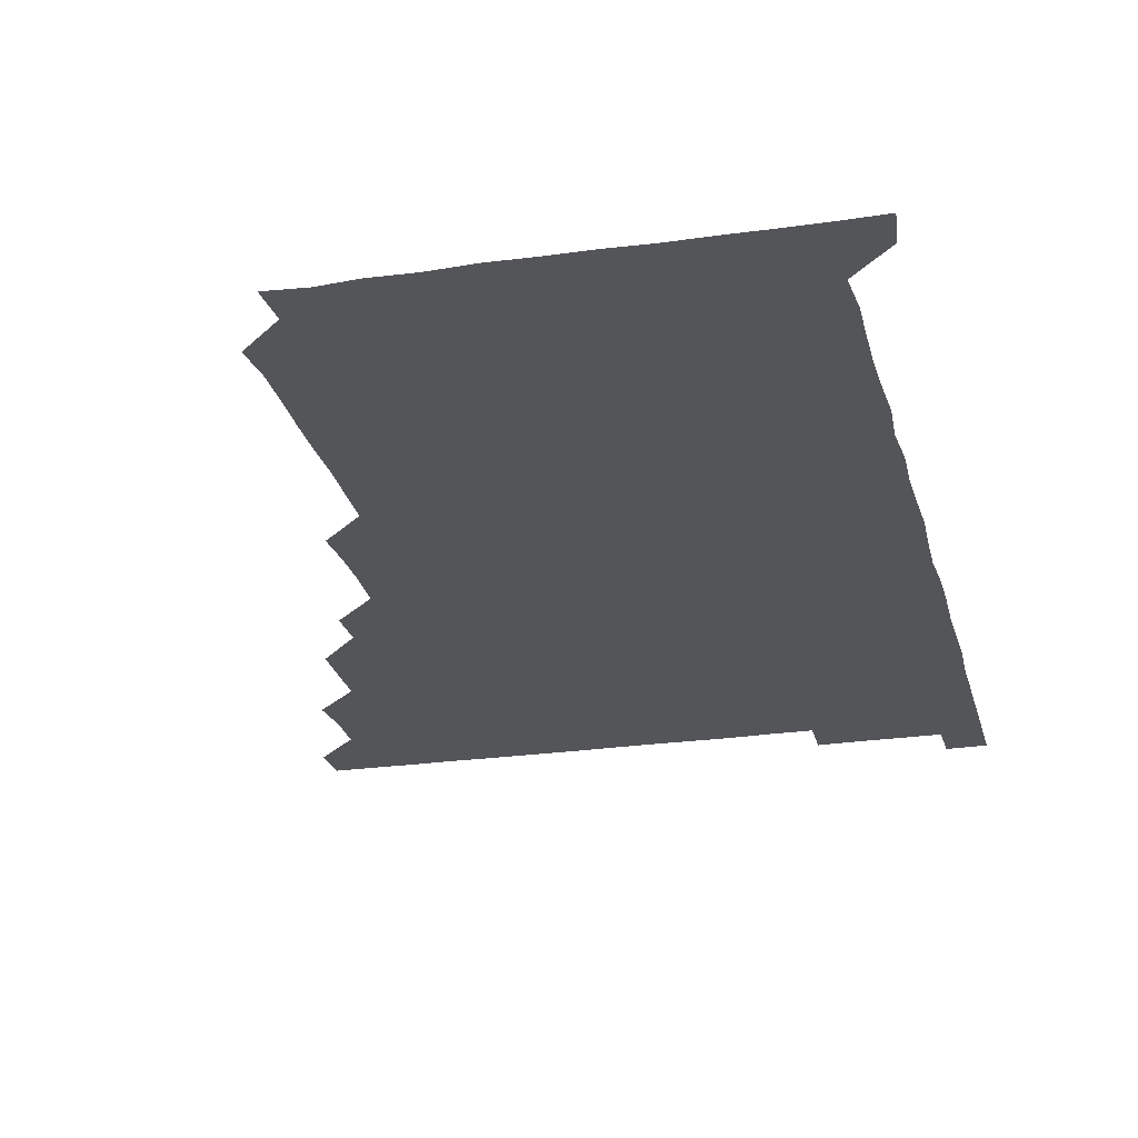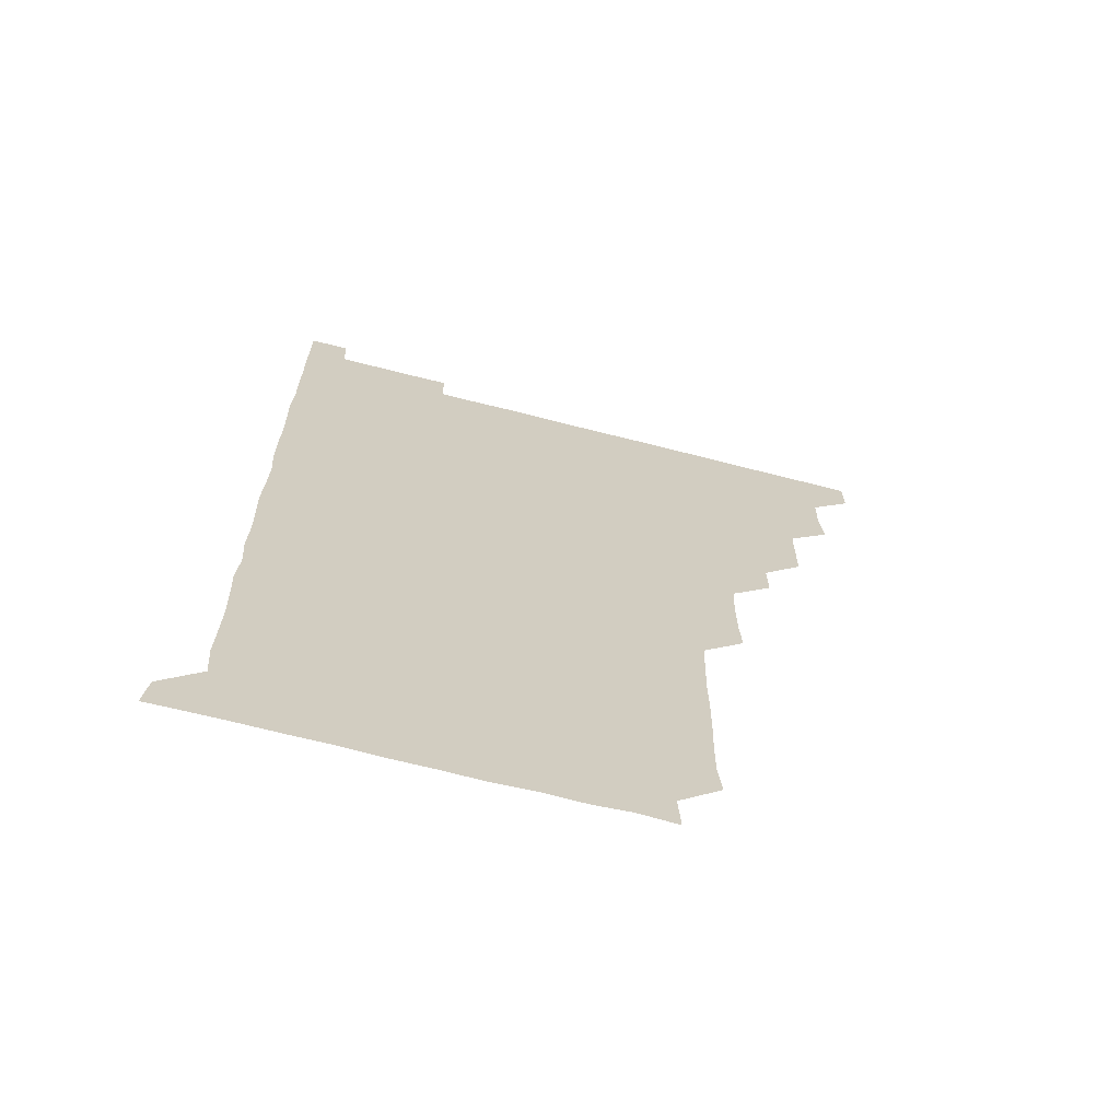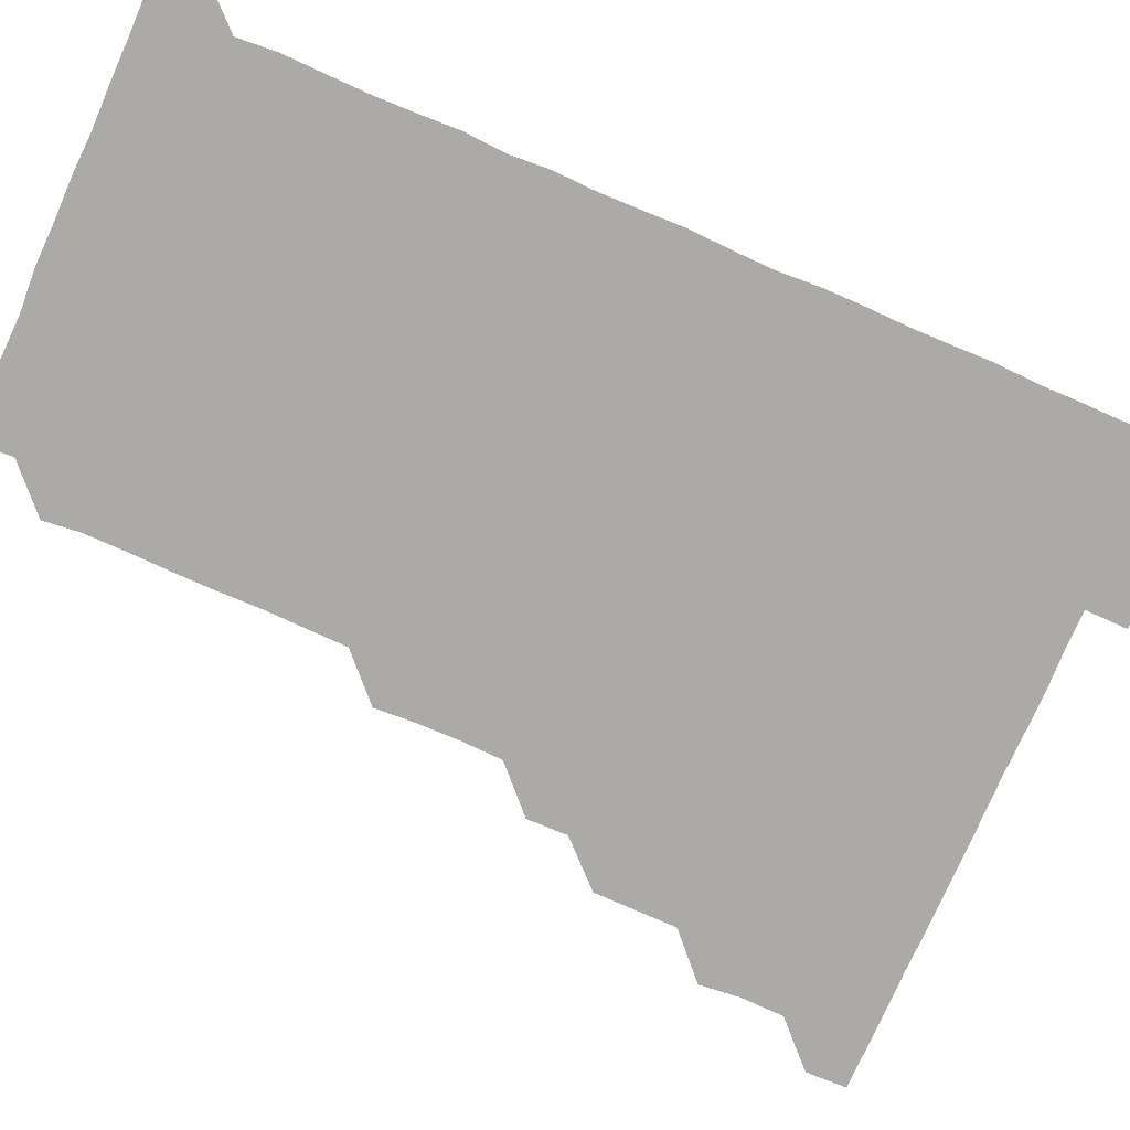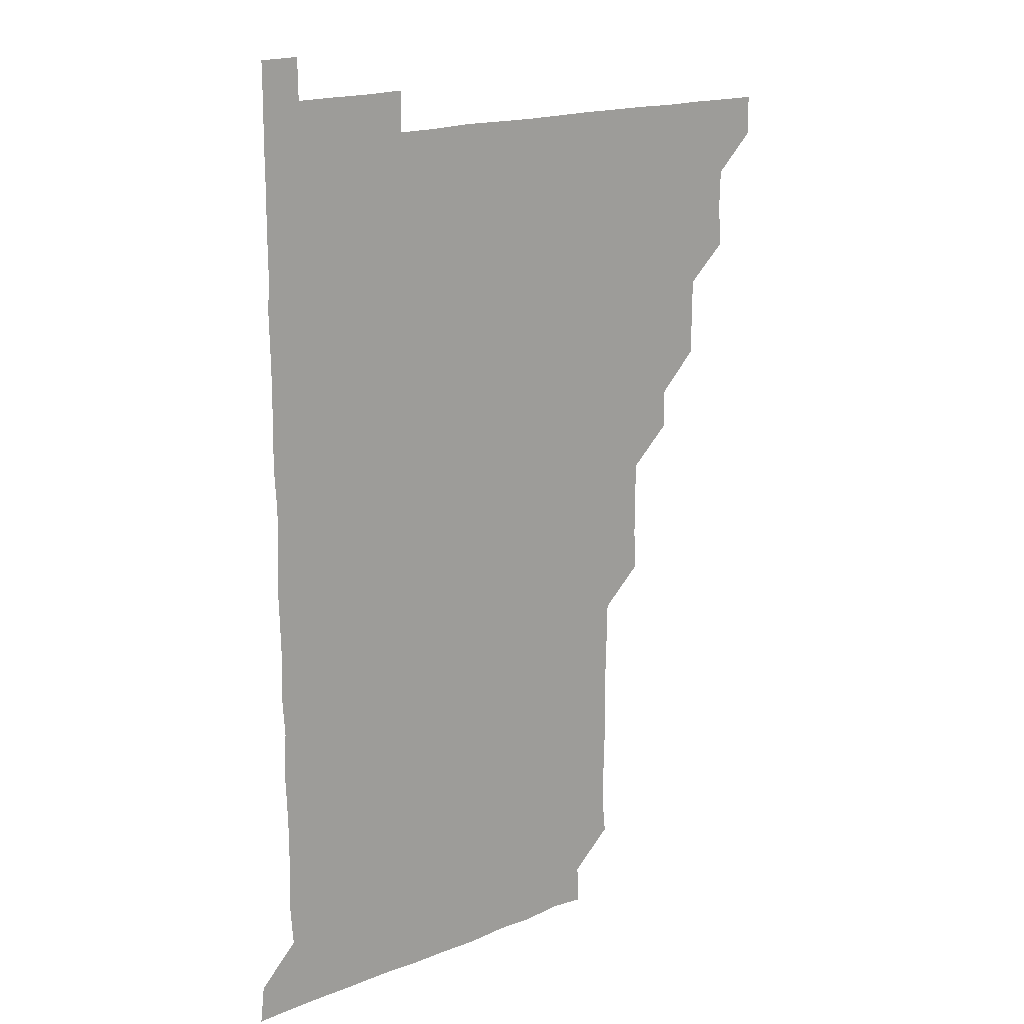
<metadata>
{"format":"obj","ext":"obj","renderer":"f3d","projection":"perspective","resolution":1024,"background":"white","views":[{"elev":-24.4,"azim":13.5,"up":"+Z"},{"elev":-67.8,"azim":165.6,"up":"+Y"},{"elev":-75.8,"azim":66.5,"up":"+Z"},{"elev":17.5,"azim":141.3,"up":"+Y"}]}
</metadata>
<code>
v 480.7 511 0
v 481.1 525.9 0
v 495 465.3 0
v 496.4 480.1 0
v 496 495.8 0
v 496.3 511 0
v 496 525.9 0
v 510.8 420.5 0
v 510.7 435.5 0
v 510.5 450.7 0
v 511.4 466.5 0
v 511.2 481.1 0
v 511.4 496.1 0
v 511.2 510.9 0
v 510.9 526.1 0
v 525.4 390.3 0
v 525.7 405.1 0
v 526.2 420.9 0
v 526.2 436.1 0
v 525.7 450.9 0
v 526 465.9 0
v 526 481 0
v 526.3 496 0
v 526 511 0
v 526 526 0
v 540.4 330.1 0
v 541.2 344.8 0
v 541.4 360.1 0
v 540.8 375.5 0
v 540.9 391 0
v 541.7 406.6 0
v 540.6 420.8 0
v 541.8 436.6 0
v 541.4 451.2 0
v 541 466 0
v 541.2 481.1 0
v 541.2 495.9 0
v 541.2 510.7 0
v 541 526.3 0
v 555.8 209.9 0
v 557.2 223.5 0
v 557.1 238.9 0
v 556.6 254.4 0
v 556.5 269.4 0
v 556.7 285 0
v 556.3 299.8 0
v 556 315.3 0
v 556.1 331 0
v 556.2 346.2 0
v 556.1 361 0
v 556.2 376.2 0
v 556 391.1 0
v 556.2 406.2 0
v 555.8 420.9 0
v 556 436 0
v 556.2 451.1 0
v 556.2 466.1 0
v 556.2 481 0
v 556.1 495.9 0
v 556 510.9 0
v 555.9 526.3 0
v 570.7 180.2 0
v 571.6 195.3 0
v 570 209.9 0
v 572 226.6 0
v 571.4 241.2 0
v 571.4 256.2 0
v 571.3 271.2 0
v 571.1 286 0
v 571.3 301.4 0
v 571.4 316.6 0
v 571.4 331.5 0
v 571.1 346.1 0
v 571.1 361.2 0
v 571 376 0
v 571 391 0
v 571.2 406.2 0
v 571.2 421.2 0
v 571.1 436.1 0
v 571.2 451.1 0
v 571 466 0
v 571 481 0
v 571.1 495.9 0
v 571.1 510.6 0
v 570.7 526.4 0
v 585 181.4 0
v 586.6 195.4 0
v 585.6 210.5 0
v 586.7 227.2 0
v 586.2 241.8 0
v 586.5 256.5 0
v 586.3 271.5 0
v 585.9 285.7 0
v 586.1 301.3 0
v 586 316 0
v 586.1 331.2 0
v 586.2 346.3 0
v 586 361.2 0
v 586.2 376.5 0
v 586.2 391.4 0
v 586.1 406.1 0
v 586.4 421.5 0
v 585.9 435.9 0
v 586.1 451.1 0
v 586.3 466 0
v 586 481.1 0
v 586 495.9 0
v 586.1 510.8 0
v 585.8 526.2 0
v 599.1 180.1 0
v 601.6 197.8 0
v 601.4 212.2 0
v 601.4 226.4 0
v 600.7 240.2 0
v 601 256.6 0
v 601 271.3 0
v 601.2 286.6 0
v 601.1 301.4 0
v 601.2 315.9 0
v 601 331.1 0
v 601.1 346.3 0
v 601 360.9 0
v 601 375.9 0
v 600.9 390.7 0
v 601.1 406.2 0
v 601 421.2 0
v 600.9 435.9 0
v 601.1 451.1 0
v 601.1 466 0
v 601.1 481 0
v 600.9 496.1 0
v 601 510.9 0
v 600.9 526.1 0
v 614.6 180.7 0
v 616.3 197.2 0
v 616.2 211.5 0
v 616.2 226.5 0
v 616.2 241.5 0
v 616.1 256.1 0
v 616 271 0
v 616 286 0
v 615.8 300.7 0
v 616.1 317 0
v 616.1 331.3 0
v 616.1 346.4 0
v 615.9 360.7 0
v 616.1 376.3 0
v 616.1 391.3 0
v 616.1 406.2 0
v 616 421 0
v 616 436.1 0
v 616.2 451.3 0
v 616 466 0
v 616.1 481 0
v 616.2 495.9 0
v 616.2 510.7 0
v 615.9 526.3 0
v 630.6 179.8 0
v 630.6 196.6 0
v 631 211.5 0
v 631.1 226.7 0
v 631 241.3 0
v 631.1 256.4 0
v 631 271.5 0
v 631.1 286.5 0
v 631.3 301.2 0
v 631 315.9 0
v 630.9 331.2 0
v 631 346.2 0
v 631.1 361.6 0
v 631 376 0
v 631 391.2 0
v 631 406.4 0
v 631 421 0
v 631 436 0
v 631 451.1 0
v 631 466 0
v 631 481 0
v 631.2 495.9 0
v 631 510.8 0
v 630.6 526.5 0
v 645.9 180.2 0
v 645.8 196.3 0
v 645.9 211.7 0
v 646 226.6 0
v 645.9 241.1 0
v 646.1 256.5 0
v 646.1 270.8 0
v 645.8 285.9 0
v 645.9 302.1 0
v 646.1 316 0
v 646 330.7 0
v 646 346.1 0
v 645.9 361.1 0
v 645.9 376.5 0
v 646 391.2 0
v 646 406 0
v 645.9 421.3 0
v 645.8 436.5 0
v 646.1 451 0
v 646 465.9 0
v 646 481.1 0
v 646.1 496 0
v 646.1 510.9 0
v 645.8 525.9 0
v 661.1 180.1 0
v 660.8 196.4 0
v 660.9 211.2 0
v 660.8 226.6 0
v 661.1 240.5 0
v 660.7 256.5 0
v 661 271.4 0
v 661 286.4 0
v 661 301.2 0
v 660.9 316.3 0
v 661 330.9 0
v 660.8 346.6 0
v 660.9 361.4 0
v 661.1 375.7 0
v 660.7 391.4 0
v 661 406.1 0
v 660.9 421.2 0
v 661.2 435.8 0
v 661 451.2 0
v 661 466.1 0
v 661 481 0
v 661 496 0
v 661.1 510.9 0
v 661.1 525.9 0
v 660.9 541.3 0
v 676.6 180.8 0
v 676 196.3 0
v 675.8 211.6 0
v 675.8 226.4 0
v 676 241.3 0
v 675.9 256.1 0
v 675.7 271.6 0
v 675.9 286.1 0
v 675.6 301.8 0
v 675.9 316.3 0
v 675.7 331.7 0
v 676 346.1 0
v 675.7 361.4 0
v 675.8 376.3 0
v 676.3 390.7 0
v 676 406 0
v 675.8 421.2 0
v 676 435.9 0
v 675.6 451.5 0
v 675.9 466.1 0
v 675.9 481.1 0
v 676 496 0
v 676 511 0
v 676 526 0
v 675.8 540.9 0
v 692 180.7 0
v 691 196.2 0
v 690.8 211.4 0
v 690.6 226.6 0
v 690.9 241.2 0
v 690.7 256.5 0
v 690.9 271.2 0
v 690.8 286.3 0
v 690.9 301 0
v 690.5 316.7 0
v 690.8 331.2 0
v 690.9 346.2 0
v 691 361 0
v 690.7 376.3 0
v 691.1 390.7 0
v 690.1 407.1 0
v 691.1 421 0
v 690.9 436.1 0
v 691 451.1 0
v 690.9 466.1 0
v 690.9 481 0
v 690.9 496.1 0
v 690.9 511 0
v 690.9 526 0
v 691 540.9 0
v 707.2 180.9 0
v 706.1 195.9 0
v 705.4 211.3 0
v 705.9 226.1 0
v 705.8 241.1 0
v 705.7 256.1 0
v 705.3 271.7 0
v 705.7 286.4 0
v 705.6 301.2 0
v 705.4 316.6 0
v 705.5 331.2 0
v 706.1 345.9 0
v 705.1 361.8 0
v 705.1 376.2 0
v 706.2 390.7 0
v 705.6 406.5 0
v 705.3 421.4 0
v 705.9 435.9 0
v 705.3 451.5 0
v 705.5 466.3 0
v 705.6 481 0
v 705.9 496 0
v 705.7 511.1 0
v 706 526 0
v 705.9 540.7 0
v 706.1 556.2 0
v 722.3 180.8 0
v 720.1 196.6 0
v 720 210 0
v 721.1 224.8 0
v 720.7 239.7 0
v 720.5 254.8 0
v 720.9 269.8 0
v 721.5 284.6 0
v 720.5 299.8 0
v 721.5 314.8 0
v 721 330 0
v 721.3 345 0
v 721.7 359.8 0
v 721.1 374.9 0
v 720.7 390.4 0
v 721.6 405.3 0
v 721.6 420.3 0
v 721.2 435.2 0
v 721.4 450.4 0
v 721.7 465.3 0
v 721 480.5 0
v 721.1 495.6 0
v 721 510.9 0
v 721.1 525.9 0
v 720.9 541 0
v 721 555.9 0
v 736.4 180.5 0
v 734.7 194.7 0
f 5 6 1
f 1 6 2
f 6 7 2
f 10 11 3
f 3 11 4
f 11 12 4
f 4 12 5
f 12 13 5
f 5 13 6
f 13 14 6
f 6 14 7
f 14 15 7
f 17 18 8
f 8 18 9
f 18 19 9
f 9 19 10
f 19 20 10
f 10 20 11
f 20 21 11
f 11 21 12
f 21 22 12
f 12 22 13
f 22 23 13
f 13 23 14
f 23 24 14
f 14 24 15
f 24 25 15
f 29 30 16
f 16 30 17
f 30 31 17
f 17 31 18
f 31 32 18
f 18 32 19
f 32 33 19
f 19 33 20
f 33 34 20
f 20 34 21
f 34 35 21
f 21 35 22
f 35 36 22
f 22 36 23
f 36 37 23
f 23 37 24
f 37 38 24
f 24 38 25
f 38 39 25
f 47 48 26
f 26 48 27
f 48 49 27
f 27 49 28
f 49 50 28
f 28 50 29
f 50 51 29
f 29 51 30
f 51 52 30
f 30 52 31
f 52 53 31
f 31 53 32
f 53 54 32
f 32 54 33
f 54 55 33
f 33 55 34
f 55 56 34
f 34 56 35
f 56 57 35
f 35 57 36
f 57 58 36
f 36 58 37
f 58 59 37
f 37 59 38
f 59 60 38
f 38 60 39
f 60 61 39
f 63 64 40
f 40 64 41
f 64 65 41
f 41 65 42
f 65 66 42
f 42 66 43
f 66 67 43
f 43 67 44
f 67 68 44
f 44 68 45
f 68 69 45
f 45 69 46
f 69 70 46
f 46 70 47
f 70 71 47
f 47 71 48
f 71 72 48
f 48 72 49
f 72 73 49
f 49 73 50
f 73 74 50
f 50 74 51
f 74 75 51
f 51 75 52
f 75 76 52
f 52 76 53
f 76 77 53
f 53 77 54
f 77 78 54
f 54 78 55
f 78 79 55
f 55 79 56
f 79 80 56
f 56 80 57
f 80 81 57
f 57 81 58
f 81 82 58
f 58 82 59
f 82 83 59
f 59 83 60
f 83 84 60
f 60 84 61
f 84 85 61
f 62 86 63
f 86 87 63
f 63 87 64
f 87 88 64
f 64 88 65
f 88 89 65
f 65 89 66
f 89 90 66
f 66 90 67
f 90 91 67
f 67 91 68
f 91 92 68
f 68 92 69
f 92 93 69
f 69 93 70
f 93 94 70
f 70 94 71
f 94 95 71
f 71 95 72
f 95 96 72
f 72 96 73
f 96 97 73
f 73 97 74
f 97 98 74
f 74 98 75
f 98 99 75
f 75 99 76
f 99 100 76
f 76 100 77
f 100 101 77
f 77 101 78
f 101 102 78
f 78 102 79
f 102 103 79
f 79 103 80
f 103 104 80
f 80 104 81
f 104 105 81
f 81 105 82
f 105 106 82
f 82 106 83
f 106 107 83
f 83 107 84
f 107 108 84
f 84 108 85
f 108 109 85
f 86 110 87
f 110 111 87
f 87 111 88
f 111 112 88
f 88 112 89
f 112 113 89
f 89 113 90
f 113 114 90
f 90 114 91
f 114 115 91
f 91 115 92
f 115 116 92
f 92 116 93
f 116 117 93
f 93 117 94
f 117 118 94
f 94 118 95
f 118 119 95
f 95 119 96
f 119 120 96
f 96 120 97
f 120 121 97
f 97 121 98
f 121 122 98
f 98 122 99
f 122 123 99
f 99 123 100
f 123 124 100
f 100 124 101
f 124 125 101
f 101 125 102
f 125 126 102
f 102 126 103
f 126 127 103
f 103 127 104
f 127 128 104
f 104 128 105
f 128 129 105
f 105 129 106
f 129 130 106
f 106 130 107
f 130 131 107
f 107 131 108
f 131 132 108
f 108 132 109
f 132 133 109
f 110 134 111
f 134 135 111
f 111 135 112
f 135 136 112
f 112 136 113
f 136 137 113
f 113 137 114
f 137 138 114
f 114 138 115
f 138 139 115
f 115 139 116
f 139 140 116
f 116 140 117
f 140 141 117
f 117 141 118
f 141 142 118
f 118 142 119
f 142 143 119
f 119 143 120
f 143 144 120
f 120 144 121
f 144 145 121
f 121 145 122
f 145 146 122
f 122 146 123
f 146 147 123
f 123 147 124
f 147 148 124
f 124 148 125
f 148 149 125
f 125 149 126
f 149 150 126
f 126 150 127
f 150 151 127
f 127 151 128
f 151 152 128
f 128 152 129
f 152 153 129
f 129 153 130
f 153 154 130
f 130 154 131
f 154 155 131
f 131 155 132
f 155 156 132
f 132 156 133
f 156 157 133
f 134 158 135
f 158 159 135
f 135 159 136
f 159 160 136
f 136 160 137
f 160 161 137
f 137 161 138
f 161 162 138
f 138 162 139
f 162 163 139
f 139 163 140
f 163 164 140
f 140 164 141
f 164 165 141
f 141 165 142
f 165 166 142
f 142 166 143
f 166 167 143
f 143 167 144
f 167 168 144
f 144 168 145
f 168 169 145
f 145 169 146
f 169 170 146
f 146 170 147
f 170 171 147
f 147 171 148
f 171 172 148
f 148 172 149
f 172 173 149
f 149 173 150
f 173 174 150
f 150 174 151
f 174 175 151
f 151 175 152
f 175 176 152
f 152 176 153
f 176 177 153
f 153 177 154
f 177 178 154
f 154 178 155
f 178 179 155
f 155 179 156
f 179 180 156
f 156 180 157
f 180 181 157
f 158 182 159
f 182 183 159
f 159 183 160
f 183 184 160
f 160 184 161
f 184 185 161
f 161 185 162
f 185 186 162
f 162 186 163
f 186 187 163
f 163 187 164
f 187 188 164
f 164 188 165
f 188 189 165
f 165 189 166
f 189 190 166
f 166 190 167
f 190 191 167
f 167 191 168
f 191 192 168
f 168 192 169
f 192 193 169
f 169 193 170
f 193 194 170
f 170 194 171
f 194 195 171
f 171 195 172
f 195 196 172
f 172 196 173
f 196 197 173
f 173 197 174
f 197 198 174
f 174 198 175
f 198 199 175
f 175 199 176
f 199 200 176
f 176 200 177
f 200 201 177
f 177 201 178
f 201 202 178
f 178 202 179
f 202 203 179
f 179 203 180
f 203 204 180
f 180 204 181
f 204 205 181
f 182 206 183
f 206 207 183
f 183 207 184
f 207 208 184
f 184 208 185
f 208 209 185
f 185 209 186
f 209 210 186
f 186 210 187
f 210 211 187
f 187 211 188
f 211 212 188
f 188 212 189
f 212 213 189
f 189 213 190
f 213 214 190
f 190 214 191
f 214 215 191
f 191 215 192
f 215 216 192
f 192 216 193
f 216 217 193
f 193 217 194
f 217 218 194
f 194 218 195
f 218 219 195
f 195 219 196
f 219 220 196
f 196 220 197
f 220 221 197
f 197 221 198
f 221 222 198
f 198 222 199
f 222 223 199
f 199 223 200
f 223 224 200
f 200 224 201
f 224 225 201
f 201 225 202
f 225 226 202
f 202 226 203
f 226 227 203
f 203 227 204
f 227 228 204
f 204 228 205
f 228 229 205
f 206 231 207
f 231 232 207
f 207 232 208
f 232 233 208
f 208 233 209
f 233 234 209
f 209 234 210
f 234 235 210
f 210 235 211
f 235 236 211
f 211 236 212
f 236 237 212
f 212 237 213
f 237 238 213
f 213 238 214
f 238 239 214
f 214 239 215
f 239 240 215
f 215 240 216
f 240 241 216
f 216 241 217
f 241 242 217
f 217 242 218
f 242 243 218
f 218 243 219
f 243 244 219
f 219 244 220
f 244 245 220
f 220 245 221
f 245 246 221
f 221 246 222
f 246 247 222
f 222 247 223
f 247 248 223
f 223 248 224
f 248 249 224
f 224 249 225
f 249 250 225
f 225 250 226
f 250 251 226
f 226 251 227
f 251 252 227
f 227 252 228
f 252 253 228
f 228 253 229
f 253 254 229
f 229 254 230
f 254 255 230
f 231 256 232
f 256 257 232
f 232 257 233
f 257 258 233
f 233 258 234
f 258 259 234
f 234 259 235
f 259 260 235
f 235 260 236
f 260 261 236
f 236 261 237
f 261 262 237
f 237 262 238
f 262 263 238
f 238 263 239
f 263 264 239
f 239 264 240
f 264 265 240
f 240 265 241
f 265 266 241
f 241 266 242
f 266 267 242
f 242 267 243
f 267 268 243
f 243 268 244
f 268 269 244
f 244 269 245
f 269 270 245
f 245 270 246
f 270 271 246
f 246 271 247
f 271 272 247
f 247 272 248
f 272 273 248
f 248 273 249
f 273 274 249
f 249 274 250
f 274 275 250
f 250 275 251
f 275 276 251
f 251 276 252
f 276 277 252
f 252 277 253
f 277 278 253
f 253 278 254
f 278 279 254
f 254 279 255
f 279 280 255
f 256 281 257
f 281 282 257
f 257 282 258
f 282 283 258
f 258 283 259
f 283 284 259
f 259 284 260
f 284 285 260
f 260 285 261
f 285 286 261
f 261 286 262
f 286 287 262
f 262 287 263
f 287 288 263
f 263 288 264
f 288 289 264
f 264 289 265
f 289 290 265
f 265 290 266
f 290 291 266
f 266 291 267
f 291 292 267
f 267 292 268
f 292 293 268
f 268 293 269
f 293 294 269
f 269 294 270
f 294 295 270
f 270 295 271
f 295 296 271
f 271 296 272
f 296 297 272
f 272 297 273
f 297 298 273
f 273 298 274
f 298 299 274
f 274 299 275
f 299 300 275
f 275 300 276
f 300 301 276
f 276 301 277
f 301 302 277
f 277 302 278
f 302 303 278
f 278 303 279
f 303 304 279
f 279 304 280
f 304 305 280
f 281 307 282
f 307 308 282
f 282 308 283
f 308 309 283
f 283 309 284
f 309 310 284
f 284 310 285
f 310 311 285
f 285 311 286
f 311 312 286
f 286 312 287
f 312 313 287
f 287 313 288
f 313 314 288
f 288 314 289
f 314 315 289
f 289 315 290
f 315 316 290
f 290 316 291
f 316 317 291
f 291 317 292
f 317 318 292
f 292 318 293
f 318 319 293
f 293 319 294
f 319 320 294
f 294 320 295
f 320 321 295
f 295 321 296
f 321 322 296
f 296 322 297
f 322 323 297
f 297 323 298
f 323 324 298
f 298 324 299
f 324 325 299
f 299 325 300
f 325 326 300
f 300 326 301
f 326 327 301
f 301 327 302
f 327 328 302
f 302 328 303
f 328 329 303
f 303 329 304
f 329 330 304
f 304 330 305
f 330 331 305
f 305 331 306
f 331 332 306
f 307 333 308
f 333 334 308
f 308 334 309

</code>
